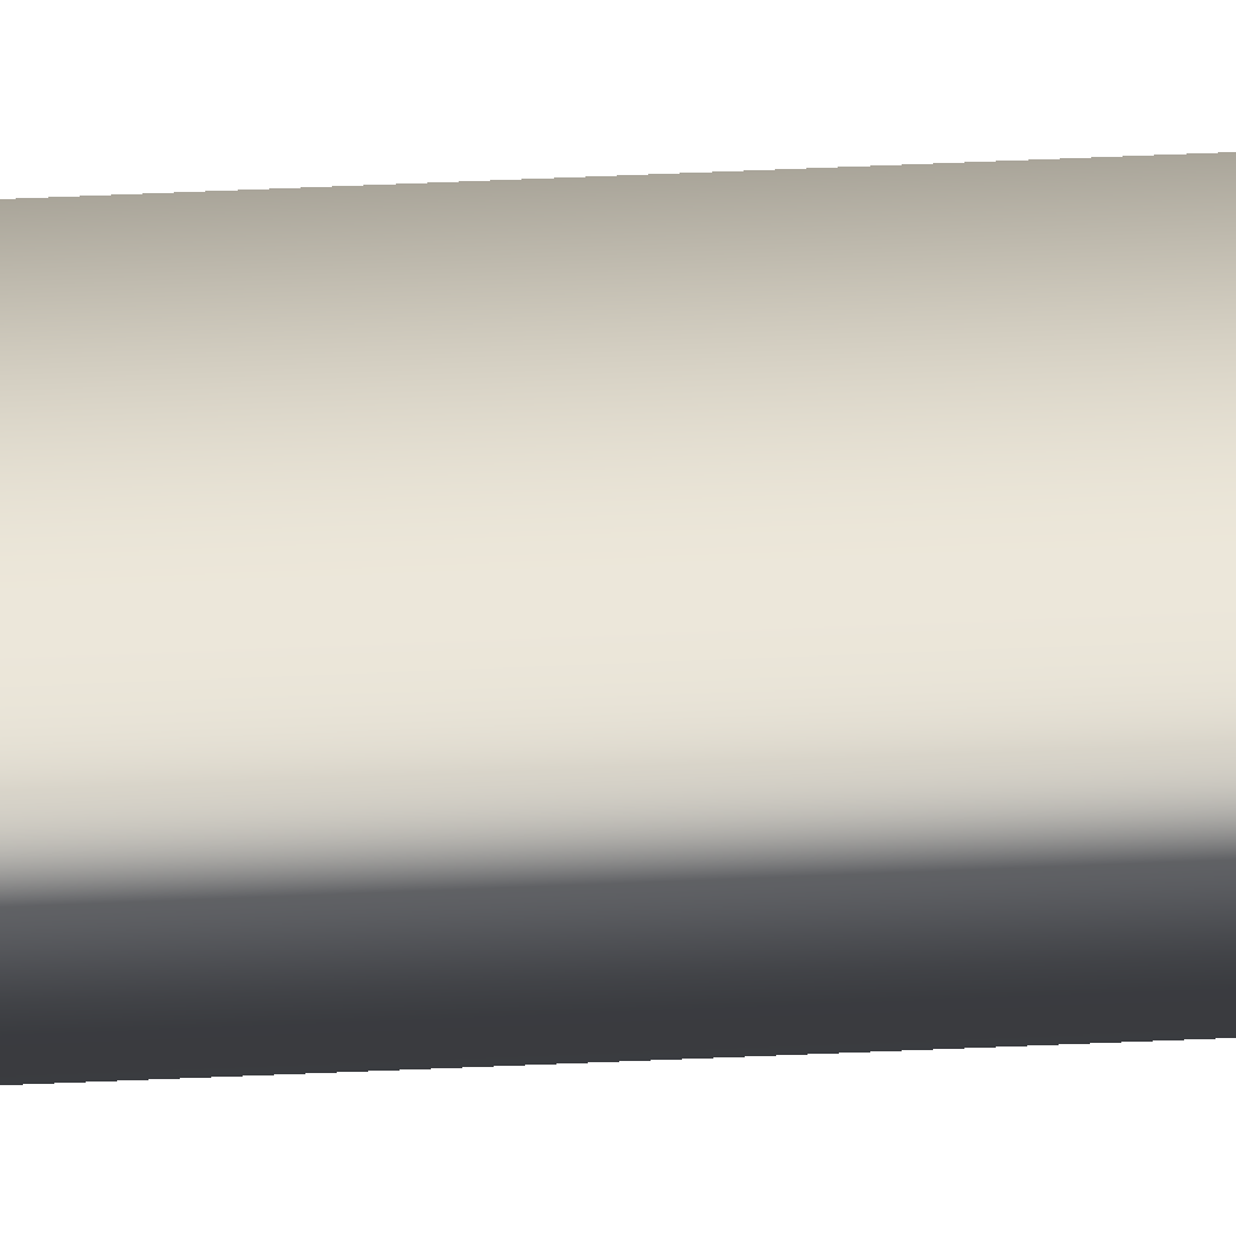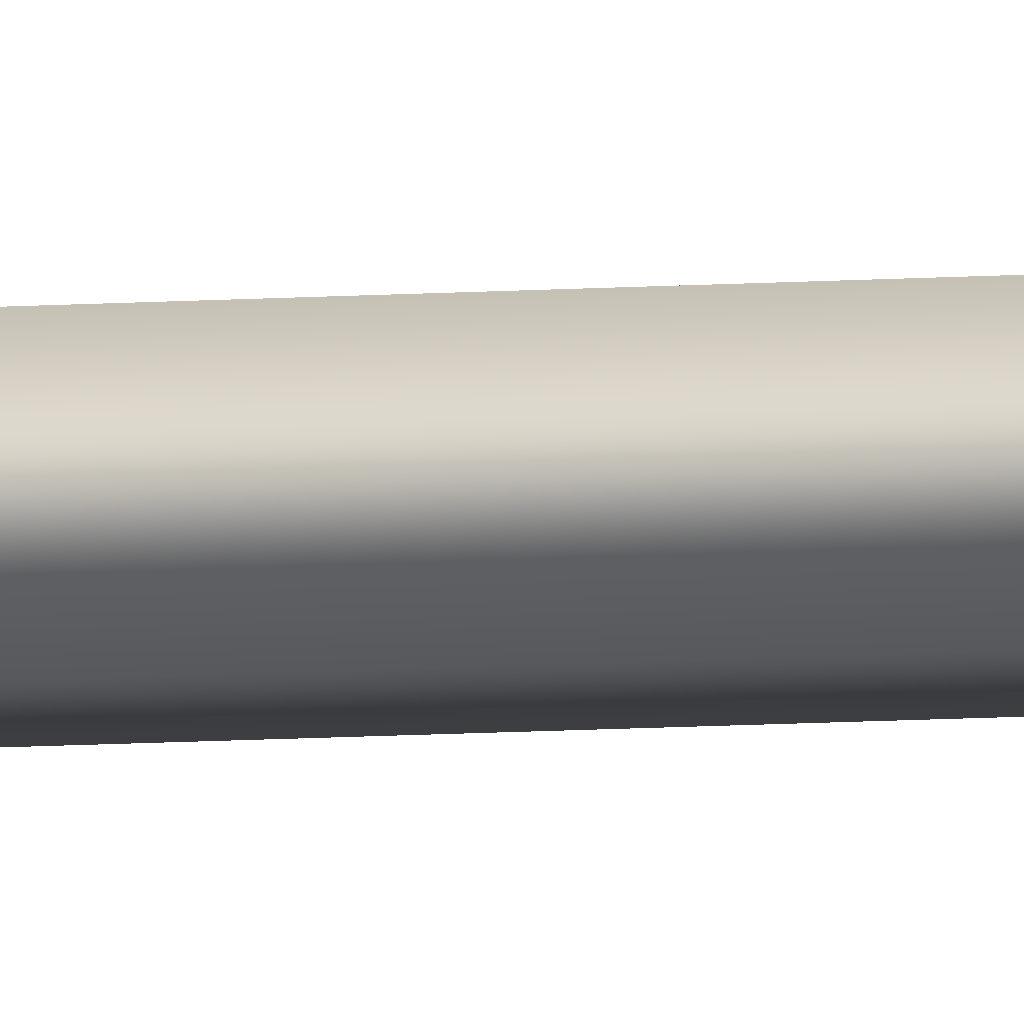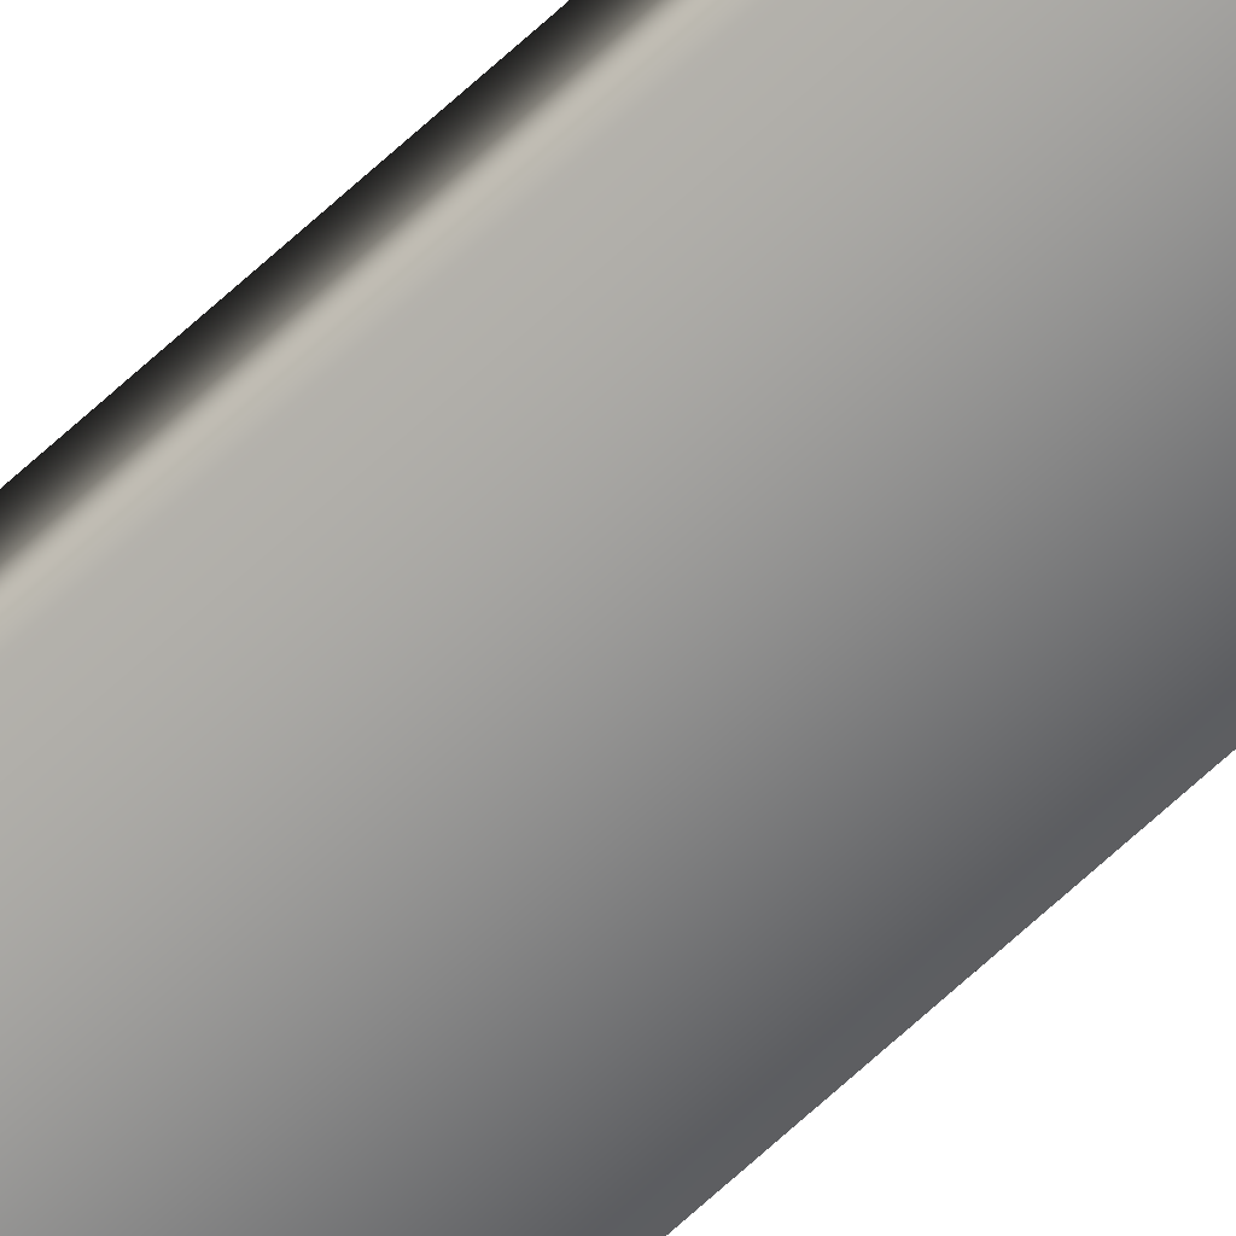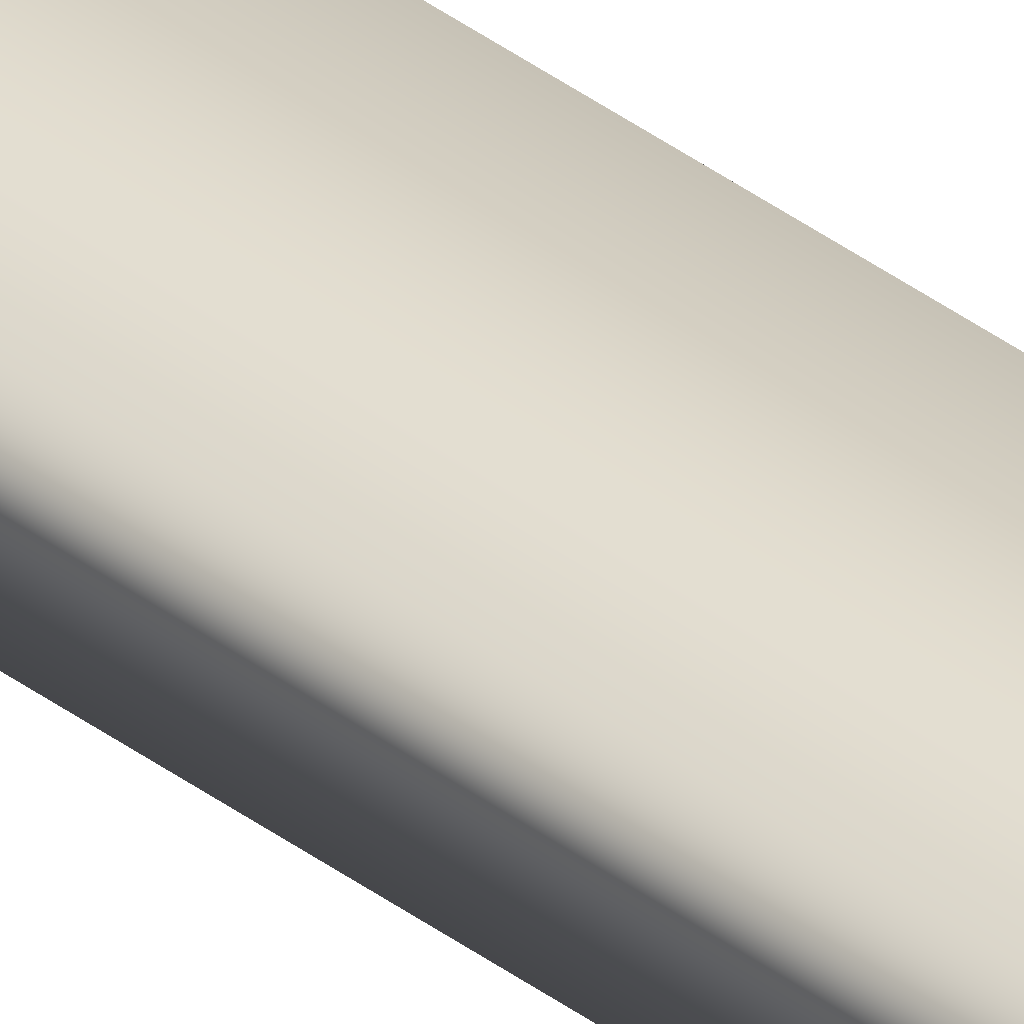
<metadata>
{"format":"obj","ext":"obj","renderer":"f3d","projection":"perspective","resolution":1024,"background":"white","views":[{"elev":34.2,"azim":86.1,"up":"+Y"},{"elev":-4.8,"azim":-69.9,"up":"+Y"},{"elev":-66.7,"azim":-47.0,"up":"+Y"},{"elev":34.0,"azim":136.5,"up":"+Y"}]}
</metadata>
<code>
v 51.95 24.69 66.37
v 51.95 24.69 70.35
v 51.99 24.69 66.37
v 51.99 24.69 70.35
v 51.99 24.67 70.35
v 51.95 24.67 70.35
v 51.99 24.67 66.37
v 51.95 24.67 66.37
f 1 2 3
f 3 2 4
f 5 4 6
f 6 4 2
f 7 3 5
f 5 3 4
f 1 8 2
f 2 8 6
f 8 1 7
f 7 1 3
f 7 5 8
f 8 5 6

</code>
